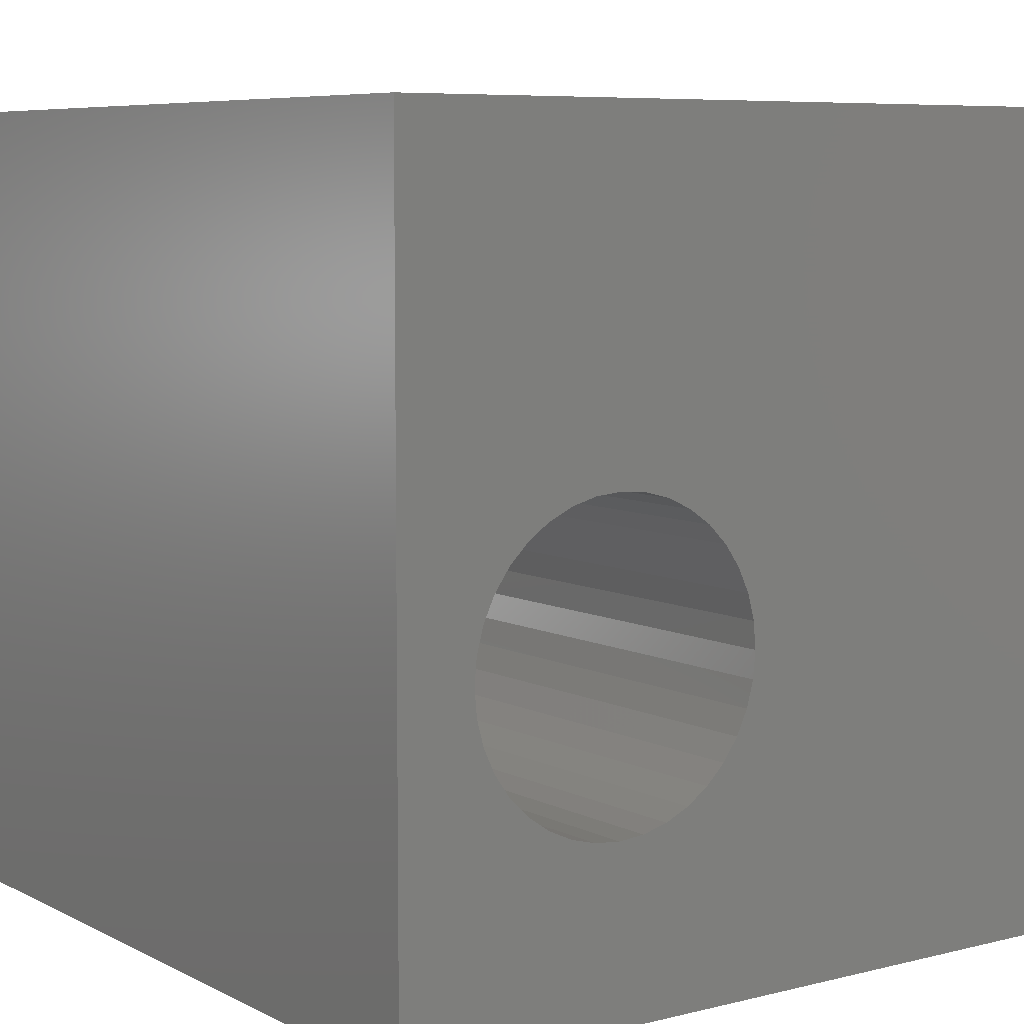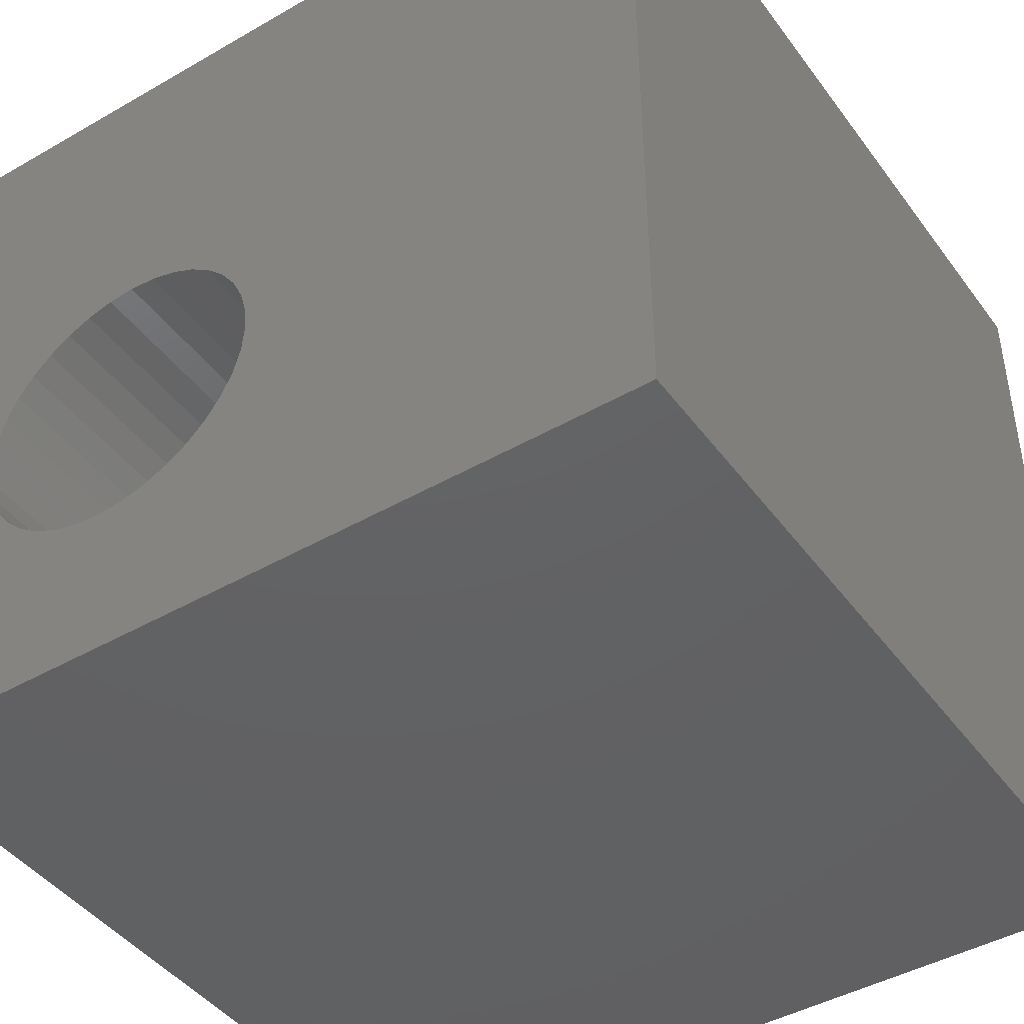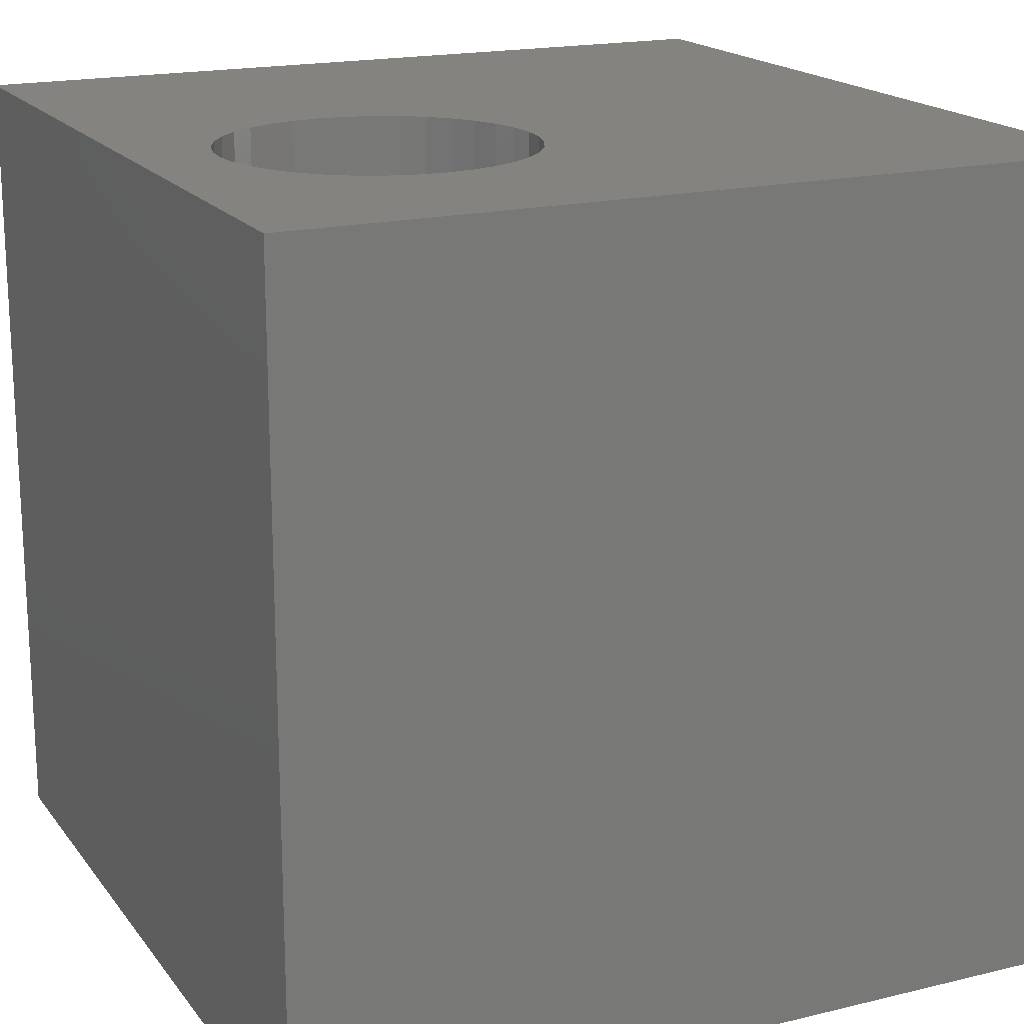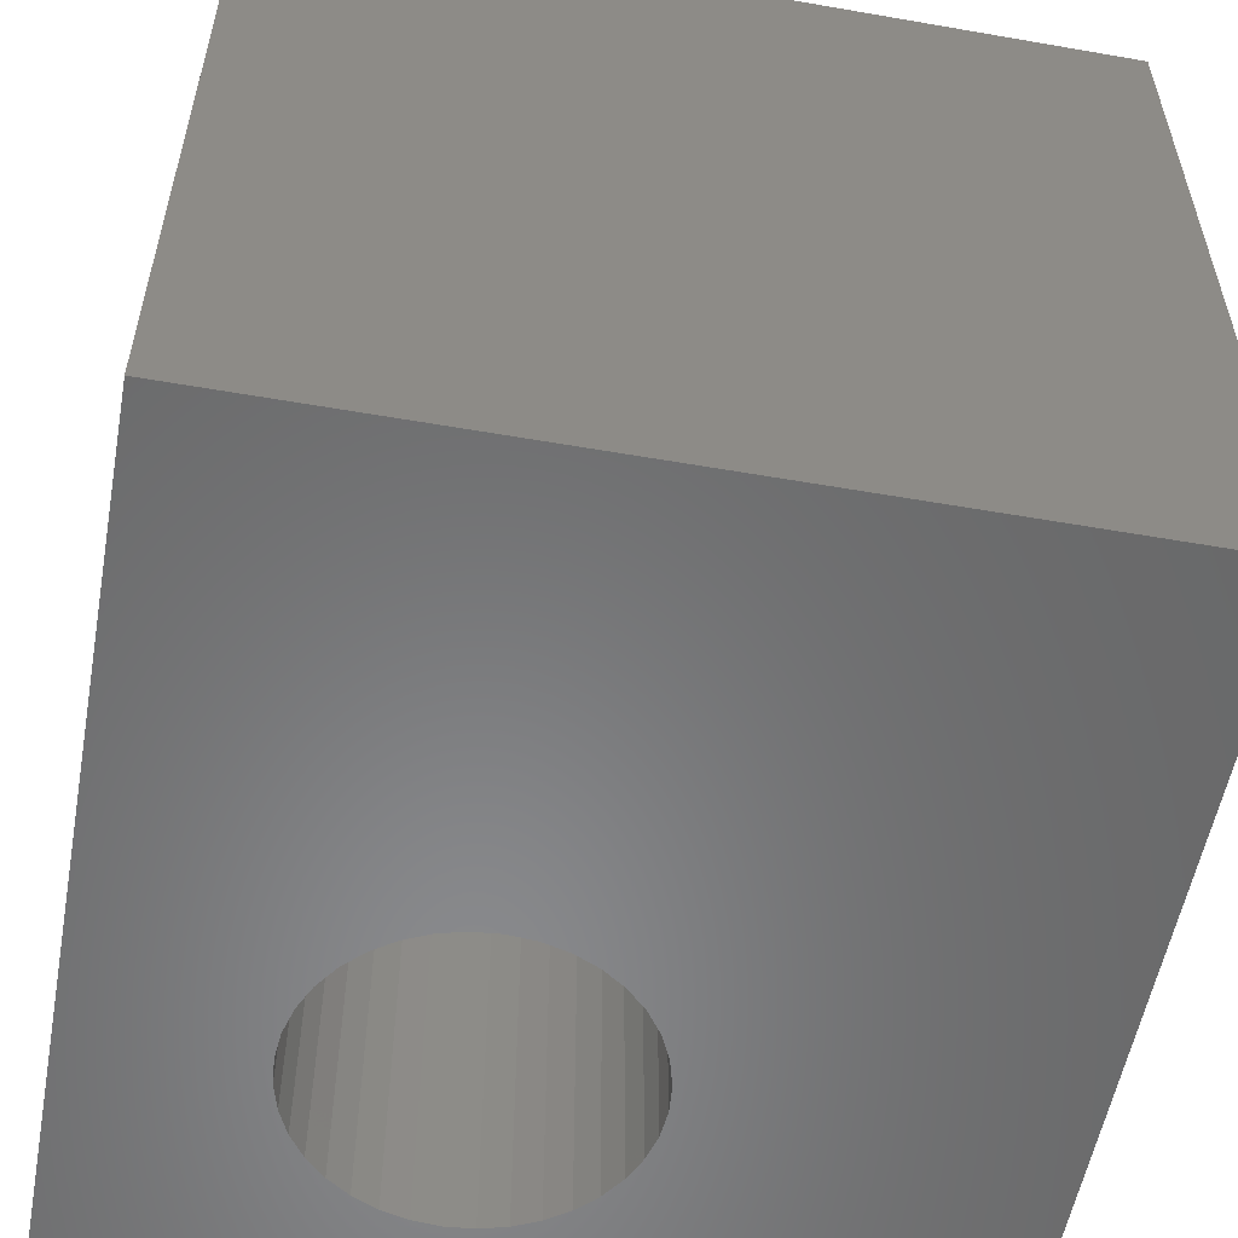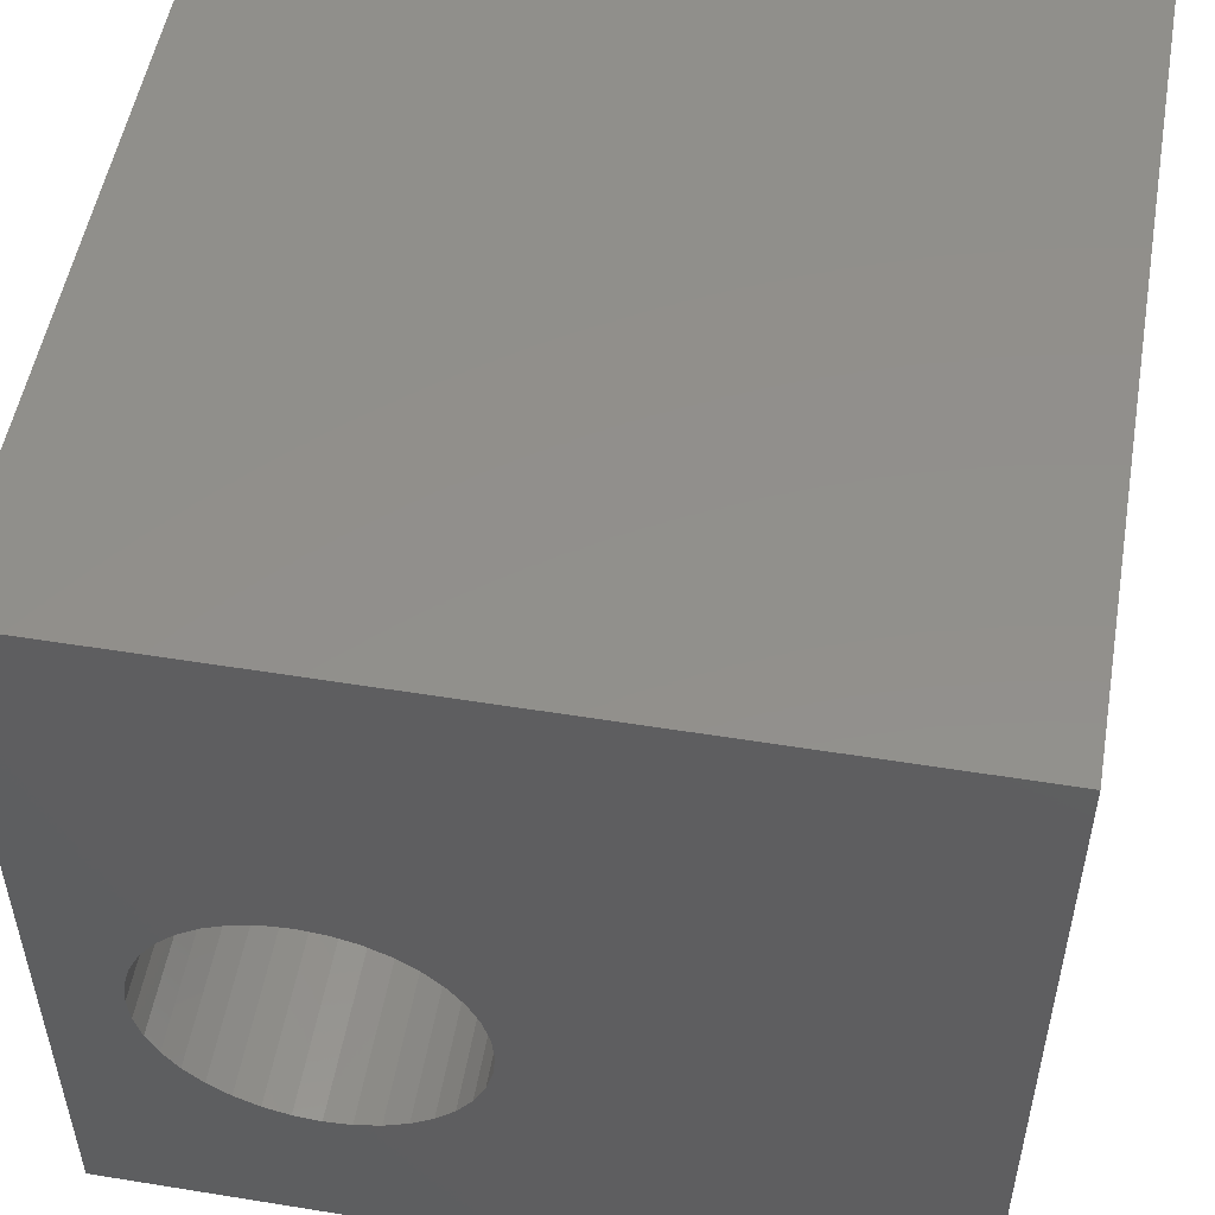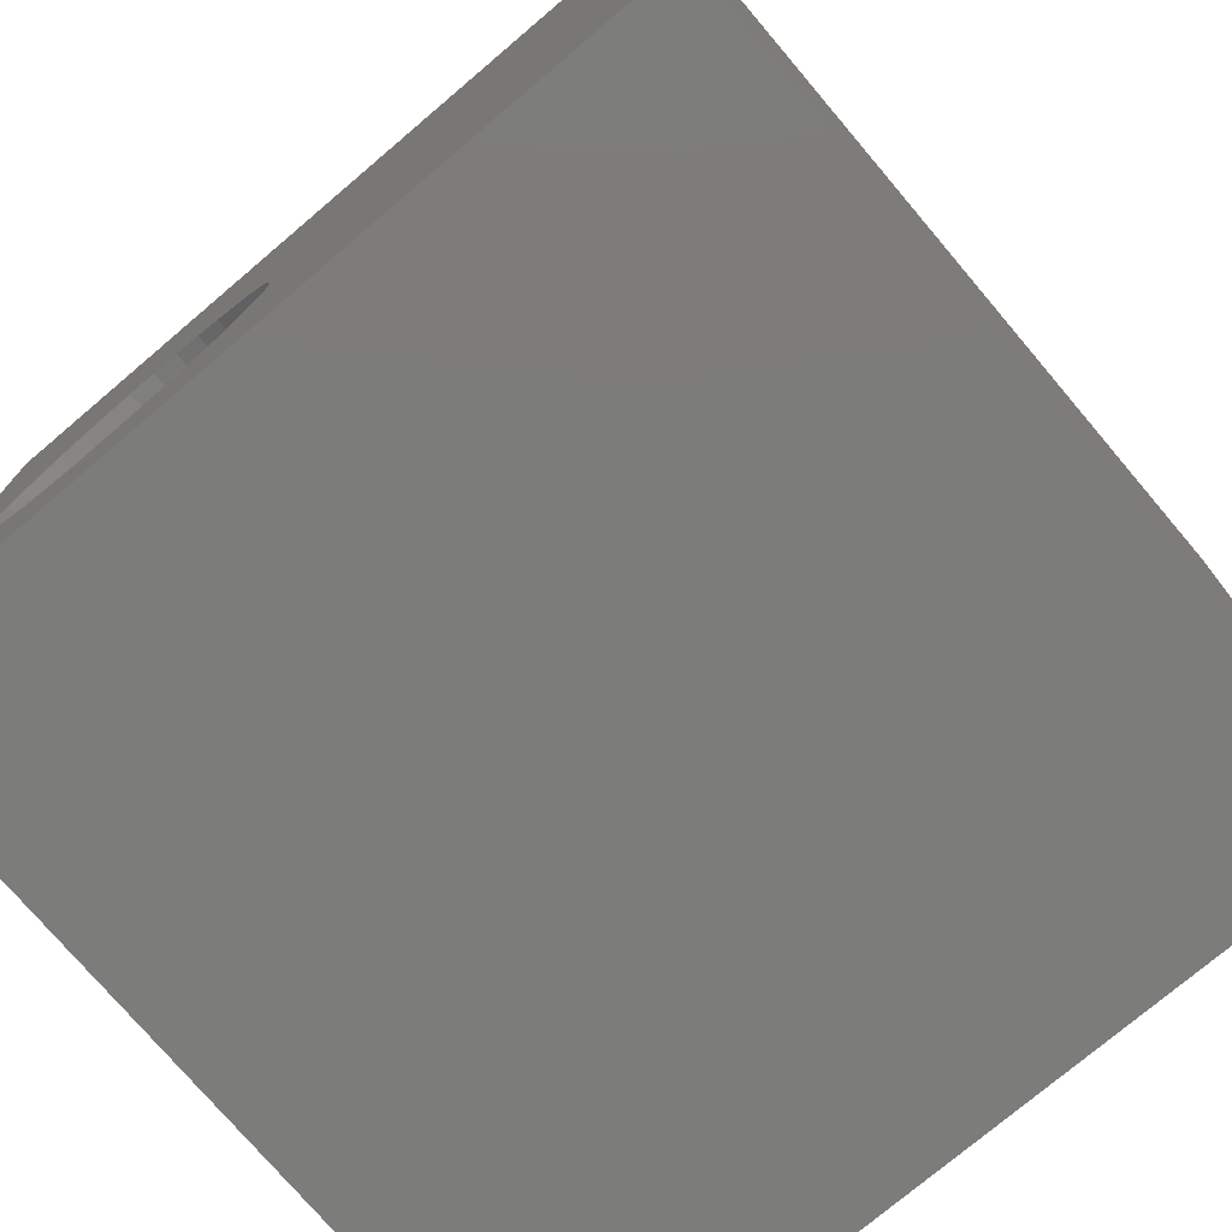
<metadata>
{"format":"stl","ext":"stl","renderer":"f3d","projection":"perspective","resolution":1024,"background":"white","views":[{"elev":7.1,"azim":-35.6,"up":"+Y"},{"elev":-44.2,"azim":33.9,"up":"+Y"},{"elev":18.1,"azim":-25.2,"up":"+Z"},{"elev":-55.6,"azim":79.6,"up":"+Z"},{"elev":52.2,"azim":9.9,"up":"+Y"},{"elev":-75.4,"azim":40.3,"up":"+Y"}]}
</metadata>
<code>
# stl→obj: 80 verts, 160 faces
v 0 10 10
v 0 10 0
v 0 0 10
v 0 0 0
v 2.195 5.766 10
v 2.514 5.851 10
v 4.623 3.338 10
v 10 0 10
v 4.709 3.657 10
v 4.737 3.986 10
v 4.061 2.534 10
v 3.79 2.345 10
v 3.491 2.205 10
v 3.172 2.12 10
v 2.843 2.091 10
v 2.514 2.12 10
v 4.483 3.038 10
v 4.294 2.768 10
v 2.195 2.205 10
v 1.896 2.345 10
v 1.625 2.534 10
v 10 10 10
v 3.79 5.626 10
v 4.061 5.437 10
v 4.709 4.315 10
v 4.623 4.634 10
v 1.392 2.768 10
v 1.202 3.038 10
v 1.063 3.338 10
v 2.843 5.88 10
v 3.172 5.851 10
v 3.491 5.766 10
v 4.294 5.203 10
v 4.483 4.933 10
v 1.063 4.634 10
v 1.202 4.933 10
v 1.392 5.203 10
v 1.625 5.437 10
v 1.896 5.626 10
v 0.9771 3.657 10
v 0.9484 3.986 10
v 0.9771 4.315 10
v 10 10 0
v 10 0 0
v 1.202 3.038 0
v 1.392 2.768 0
v 1.063 3.338 0
v 1.625 2.534 0
v 1.896 2.345 0
v 2.195 2.205 0
v 3.172 2.12 0
v 2.843 2.091 0
v 2.514 2.12 0
v 3.491 2.205 0
v 3.79 2.345 0
v 4.061 2.534 0
v 4.294 2.768 0
v 4.483 3.038 0
v 4.623 3.338 0
v 2.843 5.88 0
v 2.514 5.851 0
v 4.709 3.657 0
v 4.737 3.986 0
v 4.709 4.315 0
v 4.623 4.634 0
v 4.483 4.933 0
v 4.294 5.203 0
v 4.061 5.437 0
v 2.195 5.766 0
v 1.896 5.626 0
v 1.625 5.437 0
v 3.79 5.626 0
v 3.491 5.766 0
v 3.172 5.851 0
v 1.392 5.203 0
v 1.202 4.933 0
v 1.063 4.634 0
v 0.9771 4.315 0
v 0.9484 3.986 0
v 0.9771 3.657 0
f 1 2 3
f 3 2 4
f 5 6 1
f 7 8 9
f 9 8 10
f 8 11 12
f 12 13 8
f 8 13 14
f 8 14 3
f 3 14 15
f 3 15 16
f 7 17 8
f 8 17 18
f 8 18 11
f 16 19 3
f 3 19 20
f 3 20 21
f 22 23 24
f 10 8 25
f 25 8 22
f 25 22 26
f 21 27 3
f 3 27 28
f 3 28 29
f 6 30 1
f 1 30 31
f 1 31 22
f 22 31 32
f 22 32 23
f 24 33 22
f 22 33 34
f 22 34 26
f 35 36 1
f 1 36 37
f 37 38 1
f 1 38 39
f 1 39 5
f 29 40 3
f 3 40 41
f 3 41 1
f 1 41 42
f 1 42 35
f 43 22 44
f 44 22 8
f 45 46 4
f 45 4 47
f 46 48 4
f 4 48 49
f 4 49 50
f 51 44 52
f 52 44 4
f 52 4 53
f 53 4 50
f 51 54 44
f 44 54 55
f 44 55 56
f 56 57 44
f 44 57 58
f 44 58 59
f 60 61 2
f 59 62 44
f 44 62 63
f 44 63 43
f 43 63 64
f 43 64 65
f 65 66 43
f 43 66 67
f 43 67 68
f 61 69 2
f 2 69 70
f 2 70 71
f 68 72 43
f 43 72 73
f 43 73 2
f 2 73 74
f 2 74 60
f 71 75 2
f 2 75 76
f 2 76 77
f 77 78 2
f 2 78 79
f 2 79 4
f 4 79 80
f 4 80 47
f 22 43 1
f 1 43 2
f 44 8 4
f 4 8 3
f 62 10 63
f 63 10 25
f 63 25 64
f 64 25 26
f 64 26 65
f 65 26 34
f 65 34 66
f 66 34 33
f 66 33 67
f 67 33 24
f 67 24 68
f 68 24 23
f 68 23 72
f 72 23 32
f 72 32 73
f 73 32 31
f 73 31 74
f 74 31 30
f 74 30 60
f 60 30 6
f 60 6 61
f 61 6 5
f 61 5 69
f 69 5 39
f 69 39 70
f 70 39 38
f 70 38 71
f 71 38 37
f 71 37 75
f 75 37 36
f 75 36 76
f 76 36 35
f 76 35 77
f 77 35 42
f 77 42 78
f 78 42 41
f 78 41 79
f 79 41 40
f 79 40 80
f 80 40 29
f 80 29 47
f 47 29 28
f 47 28 45
f 45 28 27
f 45 27 46
f 46 27 21
f 46 21 48
f 48 21 20
f 48 20 49
f 49 20 19
f 49 19 50
f 50 19 16
f 50 16 53
f 53 16 15
f 53 15 52
f 52 15 14
f 52 14 51
f 51 14 13
f 51 13 54
f 54 13 12
f 54 12 55
f 55 12 11
f 55 11 56
f 56 11 18
f 56 18 57
f 57 18 17
f 57 17 58
f 58 17 7
f 58 7 59
f 59 7 9
f 59 9 62
f 62 9 10

</code>
